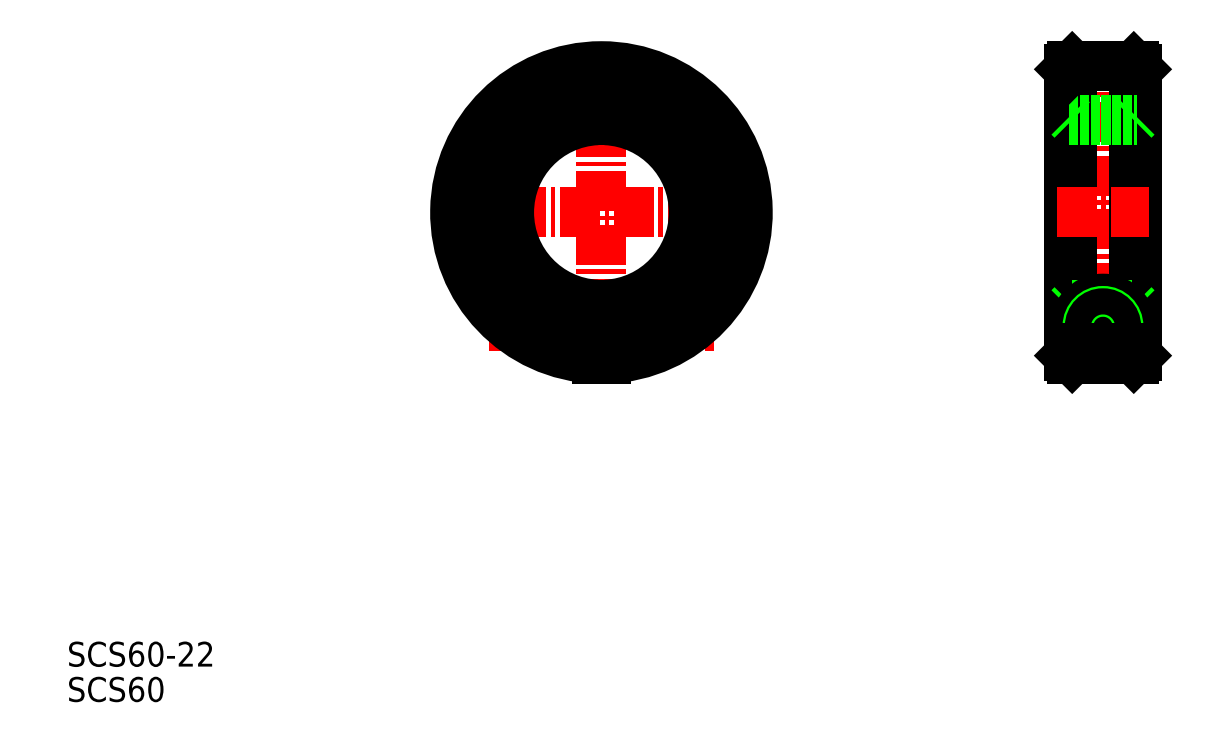
<metadata>
{"format":"dxf","ext":"dxf","renderer":"ezdxf+matplotlib","layout":"modelspace","background":"white","min_lineweight":24,"dpi":150}
</metadata>
<code>
0
SECTION
2
ENTITIES
0
LINE
8
CENTER
10
193.6
20
246
30
0
11
193.6
21
149
31
0
0
TEXT
8
0
10
20
20
50
30
0
40
8
1
SCS60-22
0
TEXT
8
0
10
20
20
38.57
30
0
40
8
1
SCS60
0
LINE
8
CENTER
10
157.1
20
160.5
30
0
11
230
21
160.5
31
0
0
LINE
8
CENTER
10
145.1
20
197.5
30
0
11
242.1
21
197.5
31
0
0
LINE
8
0
10
195.1
20
155
30
0
11
211.6
21
155
31
0
0
LINE
8
0
10
195.1
20
166
30
0
11
211.6
21
166
31
0
0
LINE
8
0
10
158.5
20
165.5
30
0
11
192.1
21
165.5
31
0
0
LINE
8
0
10
171.4
20
155.5
30
0
11
192.1
21
155.5
31
0
0
LINE
8
0
10
159.1
20
164.7
30
0
11
192.1
21
164.7
31
0
0
LINE
8
0
10
170
20
156.2
30
0
11
192.1
21
156.2
31
0
0
LINE
8
0
10
195.1
20
167.5
30
0
11
195.1
21
150
31
0
0
LINE
8
0
10
192.1
20
167.5
30
0
11
192.1
21
150
31
0
0
LINE
8
0
10
191.1
20
163.1
30
0
11
191.1
21
163.1
31
0
0
LINE
8
0
10
191.1
20
158.8
30
0
11
191.1
21
158.8
31
0
0
LINE
8
0
10
211.6
20
169.5
30
0
11
231.9
21
169.5
31
0
0
LINE
8
0
10
211.6
20
169.5
30
0
11
211.6
21
153.5
31
0
0
LINE
8
0
10
192.1
20
227.5
30
0
11
195.1
21
227.5
31
0
0
LINE
8
CENTER
10
356.4
20
251
30
0
11
356.4
21
145
31
0
0
LINE
8
0
10
367.4
20
244
30
0
11
367.4
21
151
31
0
0
LINE
8
0
10
345.4
20
244
30
0
11
345.4
21
151
31
0
0
LINE
8
0
10
346.4
20
245
30
0
11
346.4
21
150
31
0
0
LINE
8
0
10
366.4
20
245
30
0
11
366.4
21
150
31
0
0
LINE
8
CENTER
10
341.4
20
197.5
30
0
11
371.4
21
197.5
31
0
0
LINE
8
CENTER
10
344.4
20
160.5
30
0
11
368.4
21
160.5
31
0
0
LINE
8
0
10
367.4
20
151
30
0
11
366.4
21
150
31
0
0
LINE
8
0
10
366.4
20
167.5
30
0
11
367.4
21
166.5
31
0
0
LINE
8
0
10
346.4
20
150
30
0
11
366.4
21
150
31
0
0
LINE
8
0
10
345.4
20
151
30
0
11
346.4
21
150
31
0
0
LINE
8
0
10
346.4
20
167.5
30
0
11
366.4
21
167.5
31
0
0
LINE
8
0
10
346.4
20
167.5
30
0
11
345.4
21
166.5
31
0
0
LINE
8
0
10
366.4
20
245
30
0
11
367.4
21
244
31
0
0
LINE
8
0
10
366.4
20
227.5
30
0
11
367.4
21
228.5
31
0
0
LINE
8
0
10
345.4
20
227.5
30
0
11
367.4
21
227.5
31
0
0
LINE
8
0
10
346.4
20
227.5
30
0
11
366.4
21
227.5
31
0
0
LINE
8
0
10
345.4
20
228.5
30
0
11
346.4
21
227.5
31
0
0
LINE
8
0
10
346.4
20
245
30
0
11
366.4
21
245
31
0
0
LINE
8
0
10
345.4
20
244
30
0
11
346.4
21
245
31
0
0
ARC
8
0
10
193.6
20
197.5
30
0
40
47.5
50
271.8
51
268.2
0
ARC
8
0
10
193.6
20
197.5
30
0
40
46.5
50
271.8
51
268.2
0
ARC
8
0
10
193.6
20
197.5
30
0
40
30
50
272.9
51
87.13
0
ARC
8
0
10
193.6
20
197.5
30
0
40
31
50
272.8
51
267.2
0
LINE
8
0
10
192.1
20
227.4
30
0
11
192.1
21
227.5
31
0
0
LINE
8
0
10
195.1
20
227.4
30
0
11
195.1
21
227.5
31
0
0
ARC
8
0
10
193.6
20
197.5
30
0
40
30
50
92.87
51
267.1
0
ARC
8
0
10
356.4
20
160.5
30
0
40
9
50
309.4
51
230.6
0
CIRCLE
8
0
10
356.4
20
160.5
30
0
40
5.5
0
CIRCLE
8
0
10
356.4
20
160.5
30
0
40
5
0
CIRCLE
8
0
10
356.4
20
160.5
30
0
40
4.25
0
LINE
8
0
10
350.7
20
153.5
30
0
11
362.1
21
153.5
31
0
0
ENDSEC
0
EOF

</code>
